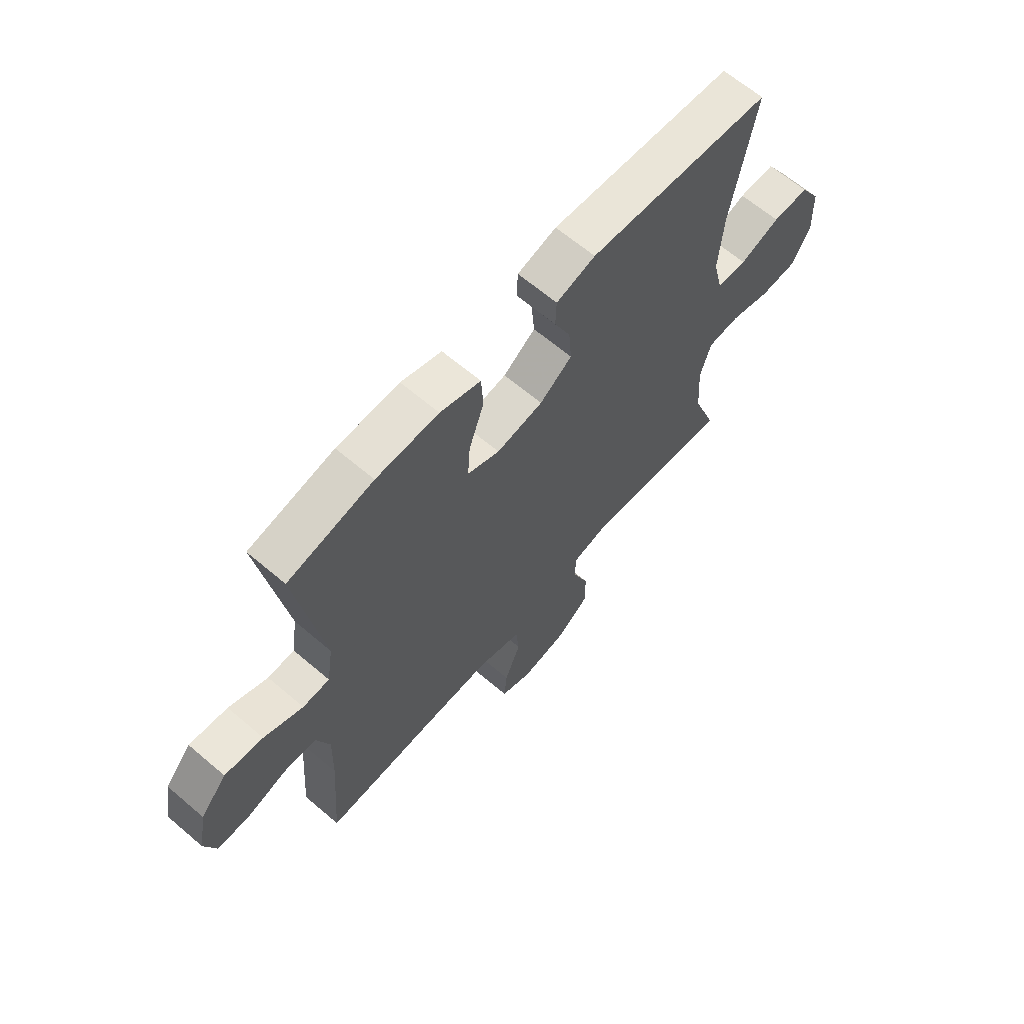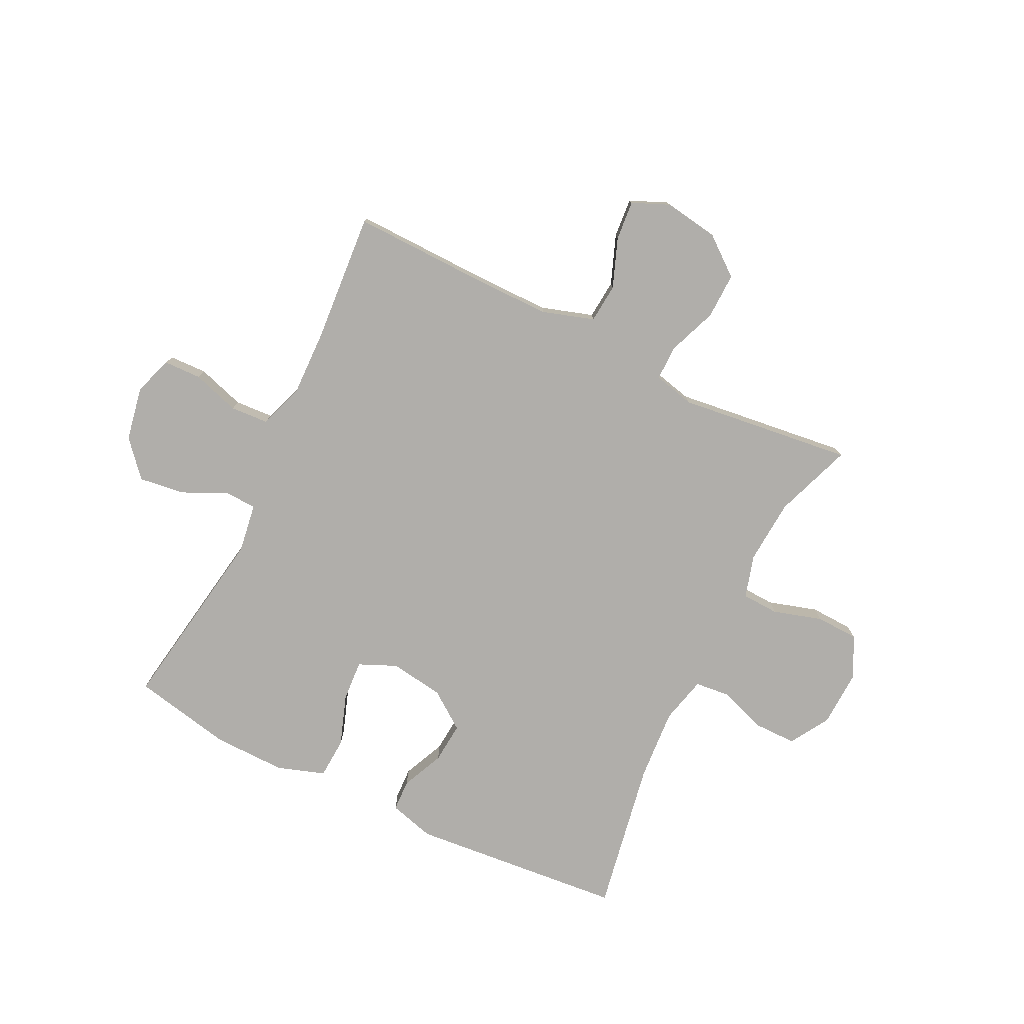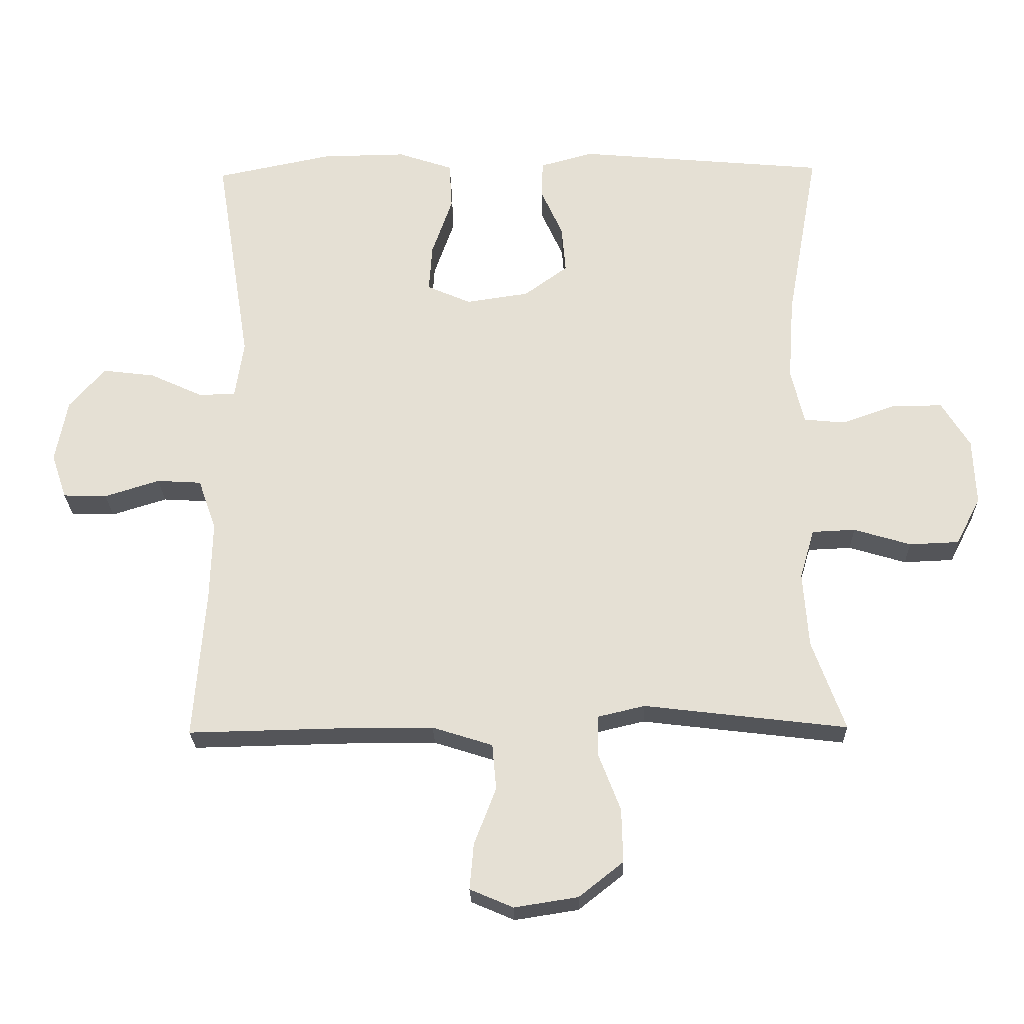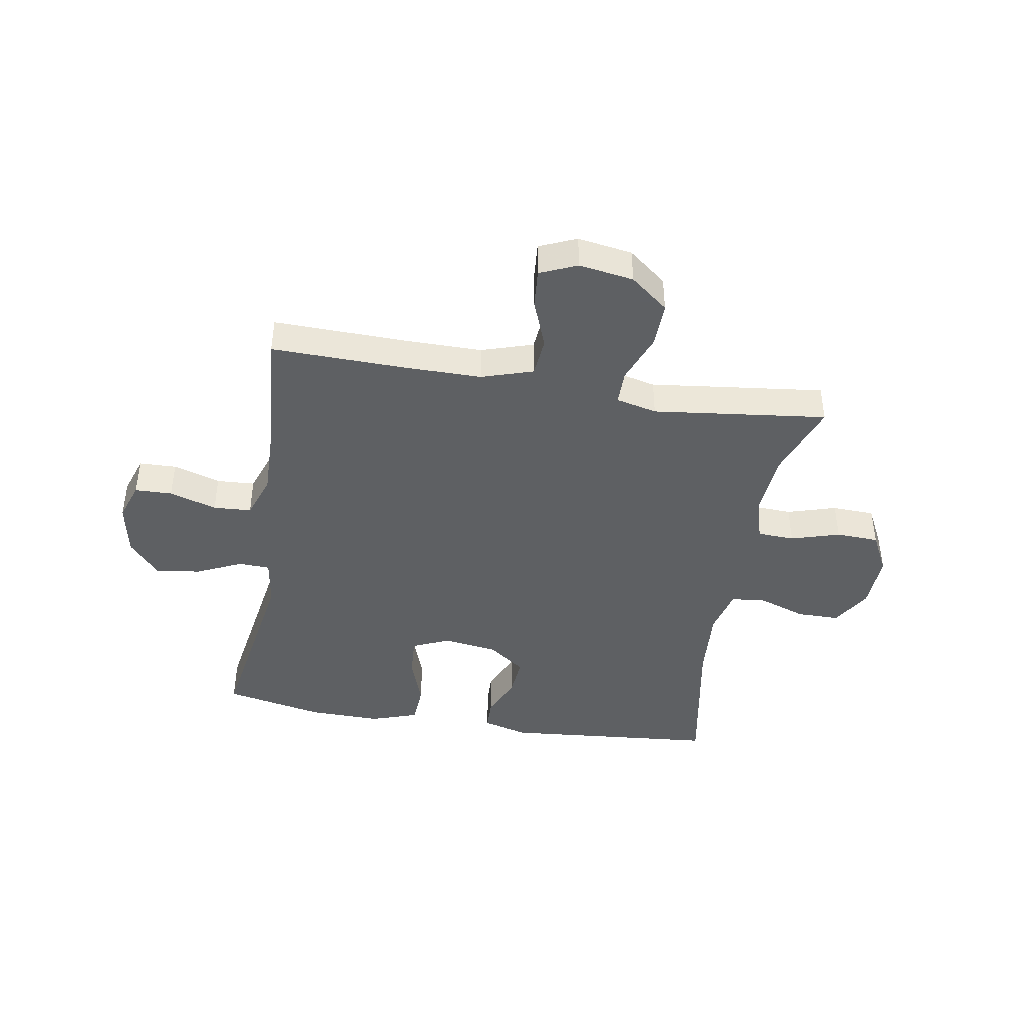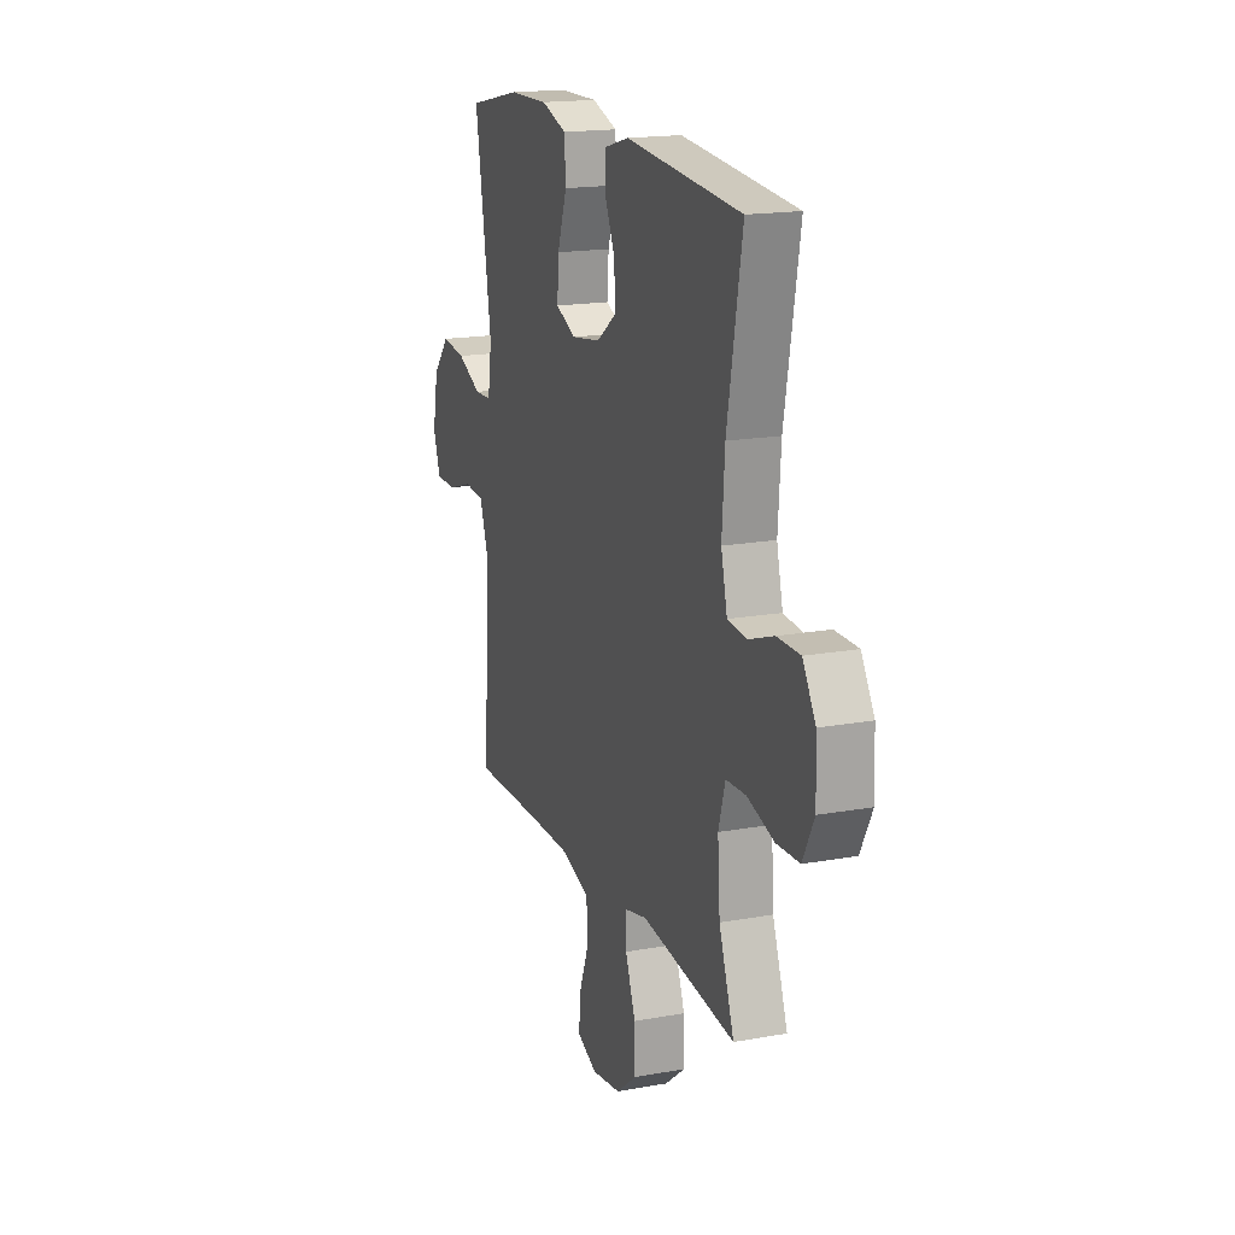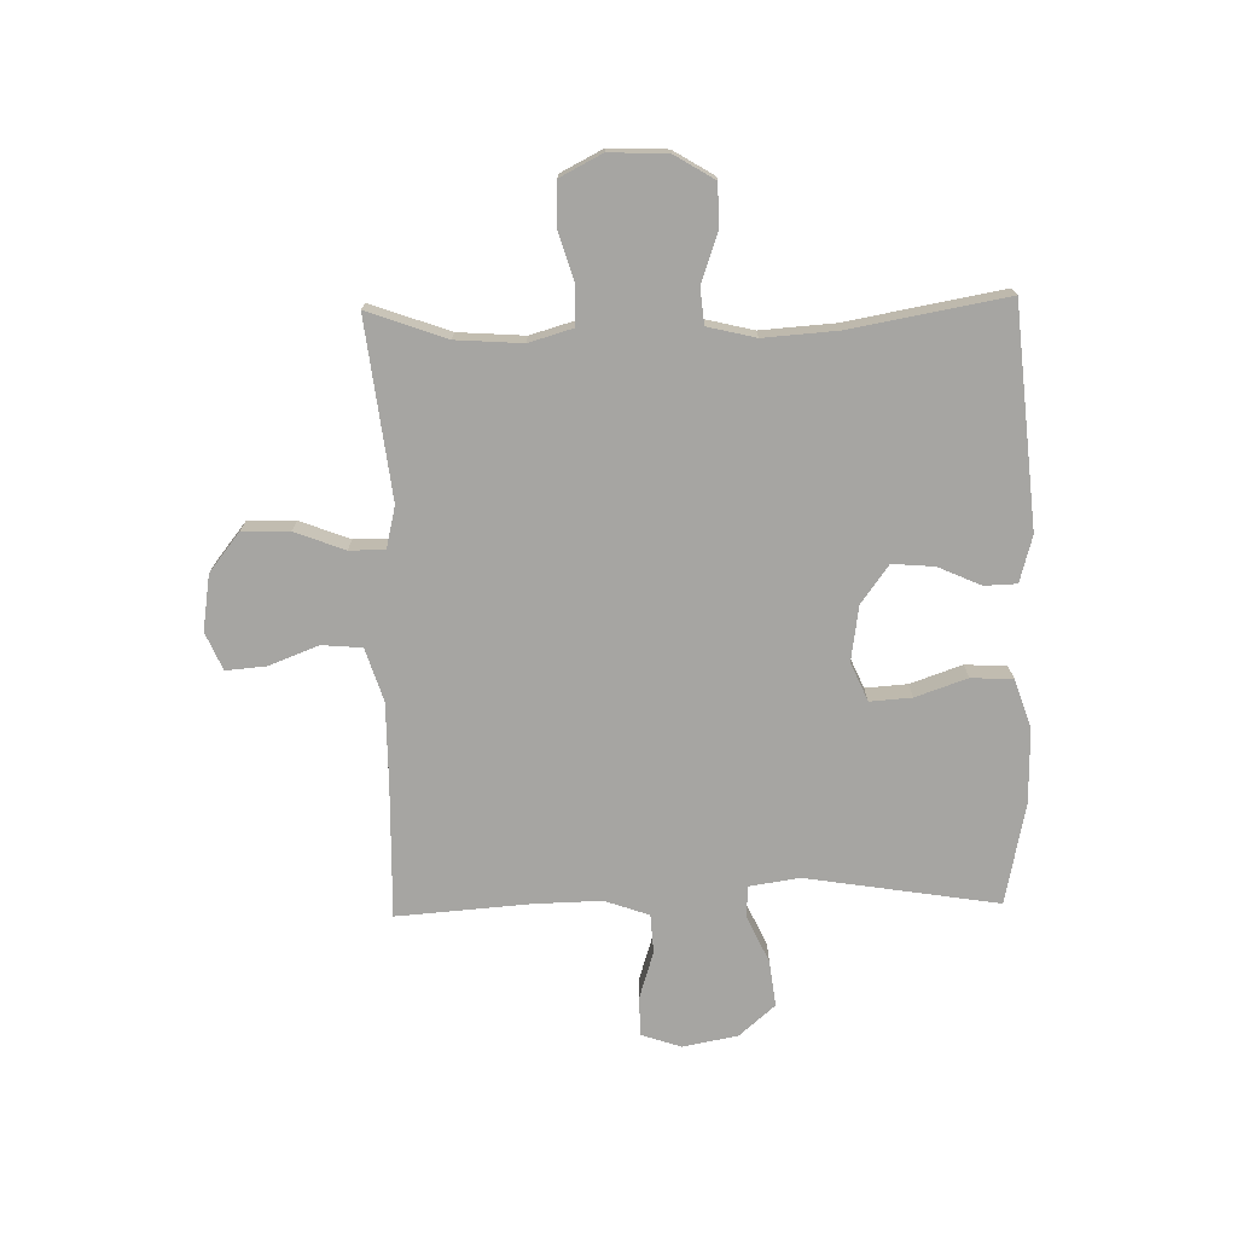
<metadata>
{"format":"obj","ext":"obj","renderer":"f3d","projection":"perspective","resolution":1024,"background":"white","views":[{"elev":64.7,"azim":130.6,"up":"+Z"},{"elev":-77.7,"azim":153.9,"up":"+Y"},{"elev":-24.8,"azim":-178.6,"up":"+Z"},{"elev":-42.7,"azim":170.4,"up":"+Y"},{"elev":17.5,"azim":-109.8,"up":"+Z"},{"elev":-73.6,"azim":-88.7,"up":"+Y"}]}
</metadata>
<code>
v -0.5 0.07 -0.5
v -0.451 0.07 -0.364
v -0.443 0.07 -0.25
v -0.465 0.07 -0.175
v -0.53 0.07 -0.172
v -0.616 0.07 -0.198
v -0.691 0.07 -0.195
v -0.728 0.07 -0.123
v -0.724 0.07 -0.023
v -0.682 0.07 0.046
v -0.607 0.07 0.046
v -0.525 0.07 0.017
v -0.463 0.07 0.023
v -0.443 0.07 0.106
v -0.452 0.07 0.233
v -0.5 0.07 0.5
v -0.124 0.07 0.534
v -0.044 0.07 0.512
v -0.042 0.07 0.456
v -0.075 0.07 0.382
v -0.081 0.07 0.31
v -0.015 0.07 0.262
v 0.08 0.07 0.248
v 0.146 0.07 0.277
v 0.141 0.07 0.349
v 0.11 0.07 0.438
v 0.114 0.07 0.51
v 0.197 0.07 0.538
v 0.325 0.07 0.536
v 0.5 0.07 0.5
v 0.447 0.07 0.169
v 0.46 0.07 0.082
v 0.515 0.07 0.08
v 0.595 0.07 0.117
v 0.674 0.07 0.127
v 0.728 0.07 0.065
v 0.746 0.07 -0.03
v 0.723 0.07 -0.098
v 0.657 0.07 -0.1
v 0.574 0.07 -0.074
v 0.507 0.07 -0.078
v 0.48 0.07 -0.155
v 0.483 0.07 -0.273
v 0.5 0.07 -0.5
v 0.267 0.07 -0.495
v 0.129 0.07 -0.495
v 0.038 0.07 -0.524
v 0.032 0.07 -0.593
v 0.065 0.07 -0.679
v 0.071 0.07 -0.748
v 0.006 0.07 -0.776
v -0.09 0.07 -0.761
v -0.157 0.07 -0.708
v -0.155 0.07 -0.627
v -0.122 0.07 -0.541
v -0.122 0.07 -0.48
v -0.194 0.07 -0.463
v -0.309 0.07 -0.477
v -0.5 0 -0.5
v -0.451 0 -0.364
v -0.443 0 -0.25
v -0.465 0 -0.175
v -0.53 0 -0.172
v -0.616 0 -0.198
v -0.691 0 -0.195
v -0.728 0 -0.123
v -0.724 0 -0.023
v -0.682 0 0.046
v -0.607 0 0.046
v -0.525 0 0.017
v -0.463 0 0.023
v -0.443 0 0.106
v -0.452 0 0.233
v -0.5 0 0.5
v -0.124 0 0.534
v -0.044 0 0.512
v -0.042 0 0.456
v -0.075 0 0.382
v -0.081 0 0.31
v -0.015 0 0.262
v 0.08 0 0.248
v 0.146 0 0.277
v 0.141 0 0.349
v 0.11 0 0.438
v 0.114 0 0.51
v 0.197 0 0.538
v 0.325 0 0.536
v 0.5 0 0.5
v 0.447 0 0.169
v 0.46 0 0.082
v 0.515 0 0.08
v 0.595 0 0.117
v 0.674 0 0.127
v 0.728 0 0.065
v 0.746 0 -0.03
v 0.723 0 -0.098
v 0.657 0 -0.1
v 0.574 0 -0.074
v 0.507 0 -0.078
v 0.48 0 -0.155
v 0.483 0 -0.273
v 0.5 0 -0.5
v 0.267 0 -0.495
v 0.129 0 -0.495
v 0.038 0 -0.524
v 0.032 0 -0.593
v 0.065 0 -0.679
v 0.071 0 -0.748
v 0.006 0 -0.776
v -0.09 0 -0.761
v -0.157 0 -0.708
v -0.155 0 -0.627
v -0.122 0 -0.541
v -0.122 0 -0.48
v -0.194 0 -0.463
v -0.309 0 -0.477
f 57 58 1 2
f 56 57 2 3
f 52 53 54 55
f 52 55 56
f 51 52 56
f 48 49 50 51
f 47 48 51 56
f 46 47 56 3
f 43 44 45
f 42 43 45 46
f 41 42 46 3
f 37 38 39 40
f 37 40 41
f 33 34 35 36
f 32 33 36 37
f 28 29 30 31
f 28 31 32
f 25 26 27 28
f 24 25 28 32
f 23 24 32
f 22 23 32
f 17 18 19 20
f 15 16 17 20
f 14 15 20 21
f 13 14 21 22
f 9 10 11 12
f 9 12 13
f 8 9 13
f 5 6 7 8
f 4 5 8 13
f 22 32 37 41
f 13 22 41
f 3 4 13 41
f 60 59 116 115
f 61 60 115 114
f 113 112 111 110
f 114 113 110
f 114 110 109
f 109 108 107 106
f 114 109 106 105
f 61 114 105 104
f 103 102 101
f 104 103 101 100
f 61 104 100 99
f 98 97 96 95
f 99 98 95
f 94 93 92 91
f 95 94 91 90
f 89 88 87 86
f 90 89 86
f 86 85 84 83
f 90 86 83 82
f 90 82 81
f 90 81 80
f 78 77 76 75
f 78 75 74 73
f 79 78 73 72
f 80 79 72 71
f 70 69 68 67
f 71 70 67
f 71 67 66
f 66 65 64 63
f 71 66 63 62
f 99 95 90 80
f 99 80 71
f 99 71 62 61
f 1 59 60 2
f 2 60 61 3
f 3 61 62 4
f 4 62 63 5
f 5 63 64 6
f 6 64 65 7
f 7 65 66 8
f 8 66 67 9
f 9 67 68 10
f 10 68 69 11
f 11 69 70 12
f 12 70 71 13
f 13 71 72 14
f 14 72 73 15
f 15 73 74 16
f 16 74 75 17
f 17 75 76 18
f 18 76 77 19
f 19 77 78 20
f 20 78 79 21
f 21 79 80 22
f 22 80 81 23
f 23 81 82 24
f 24 82 83 25
f 25 83 84 26
f 26 84 85 27
f 27 85 86 28
f 28 86 87 29
f 29 87 88 30
f 30 88 89 31
f 31 89 90 32
f 32 90 91 33
f 33 91 92 34
f 34 92 93 35
f 35 93 94 36
f 36 94 95 37
f 37 95 96 38
f 38 96 97 39
f 39 97 98 40
f 40 98 99 41
f 41 99 100 42
f 42 100 101 43
f 43 101 102 44
f 44 102 103 45
f 45 103 104 46
f 46 104 105 47
f 47 105 106 48
f 48 106 107 49
f 49 107 108 50
f 50 108 109 51
f 51 109 110 52
f 52 110 111 53
f 53 111 112 54
f 54 112 113 55
f 55 113 114 56
f 56 114 115 57
f 57 115 116 58
f 58 116 59 1

</code>
